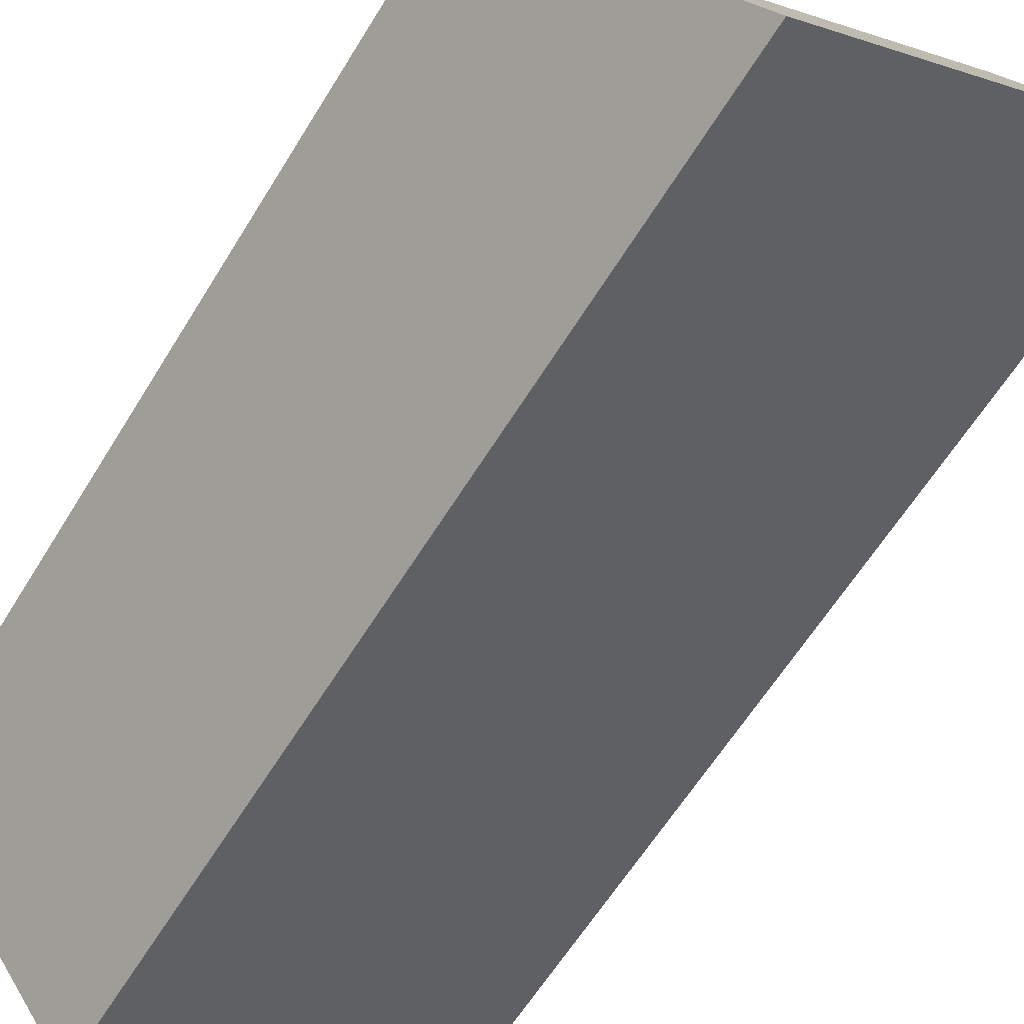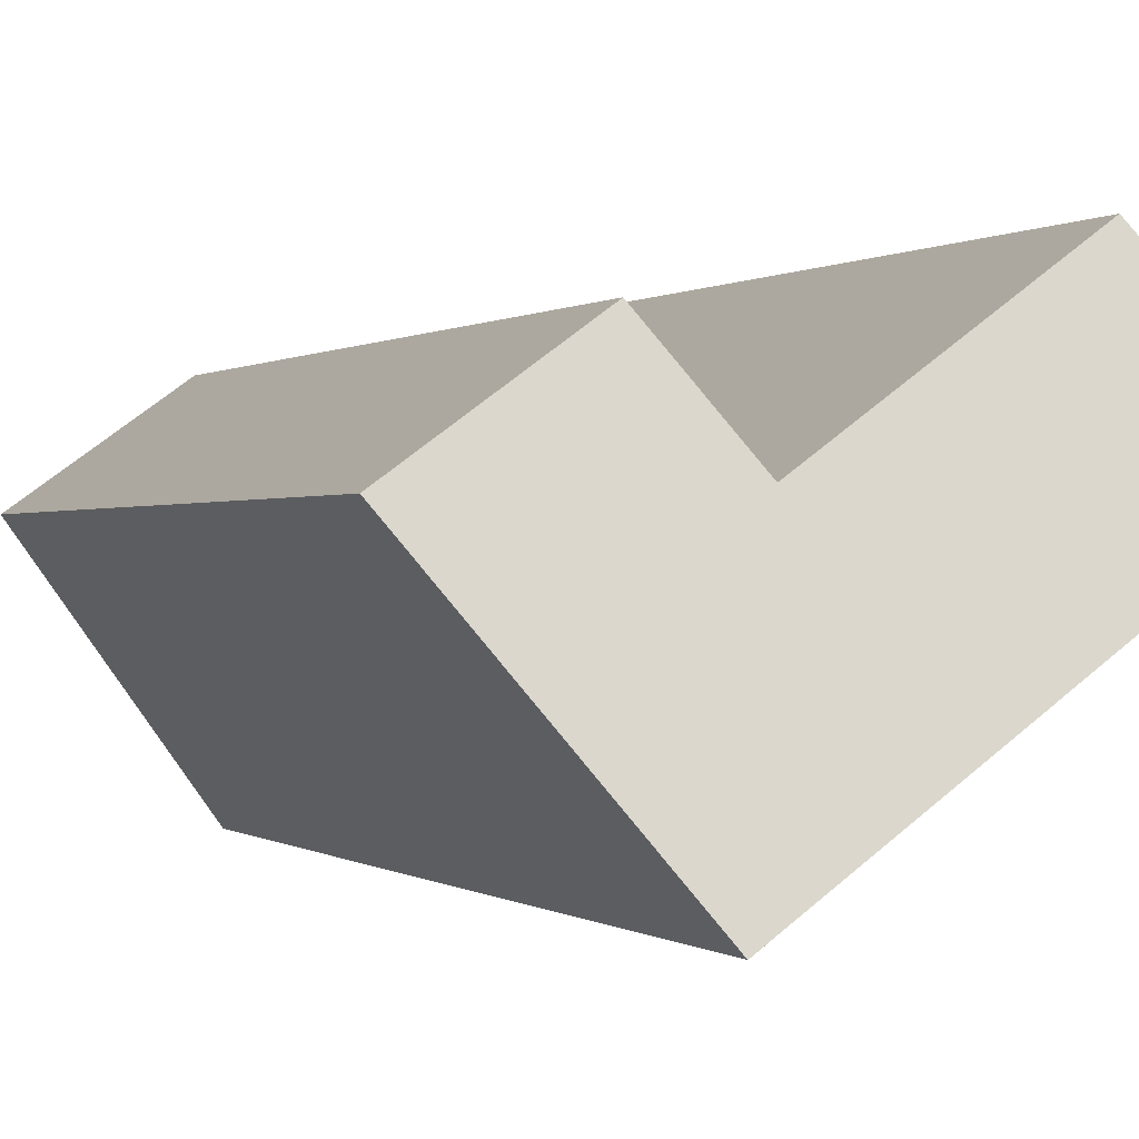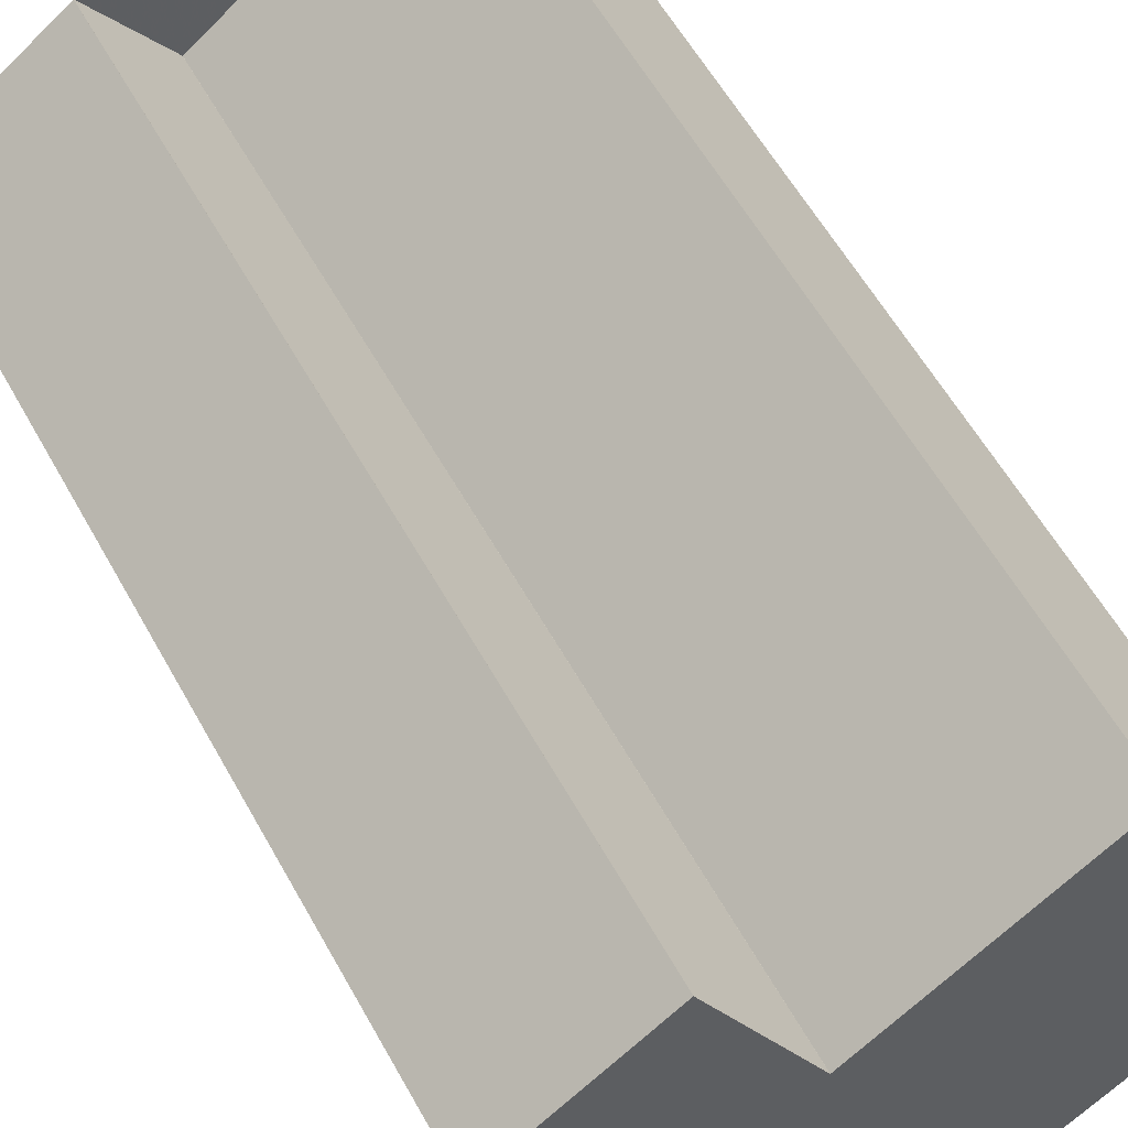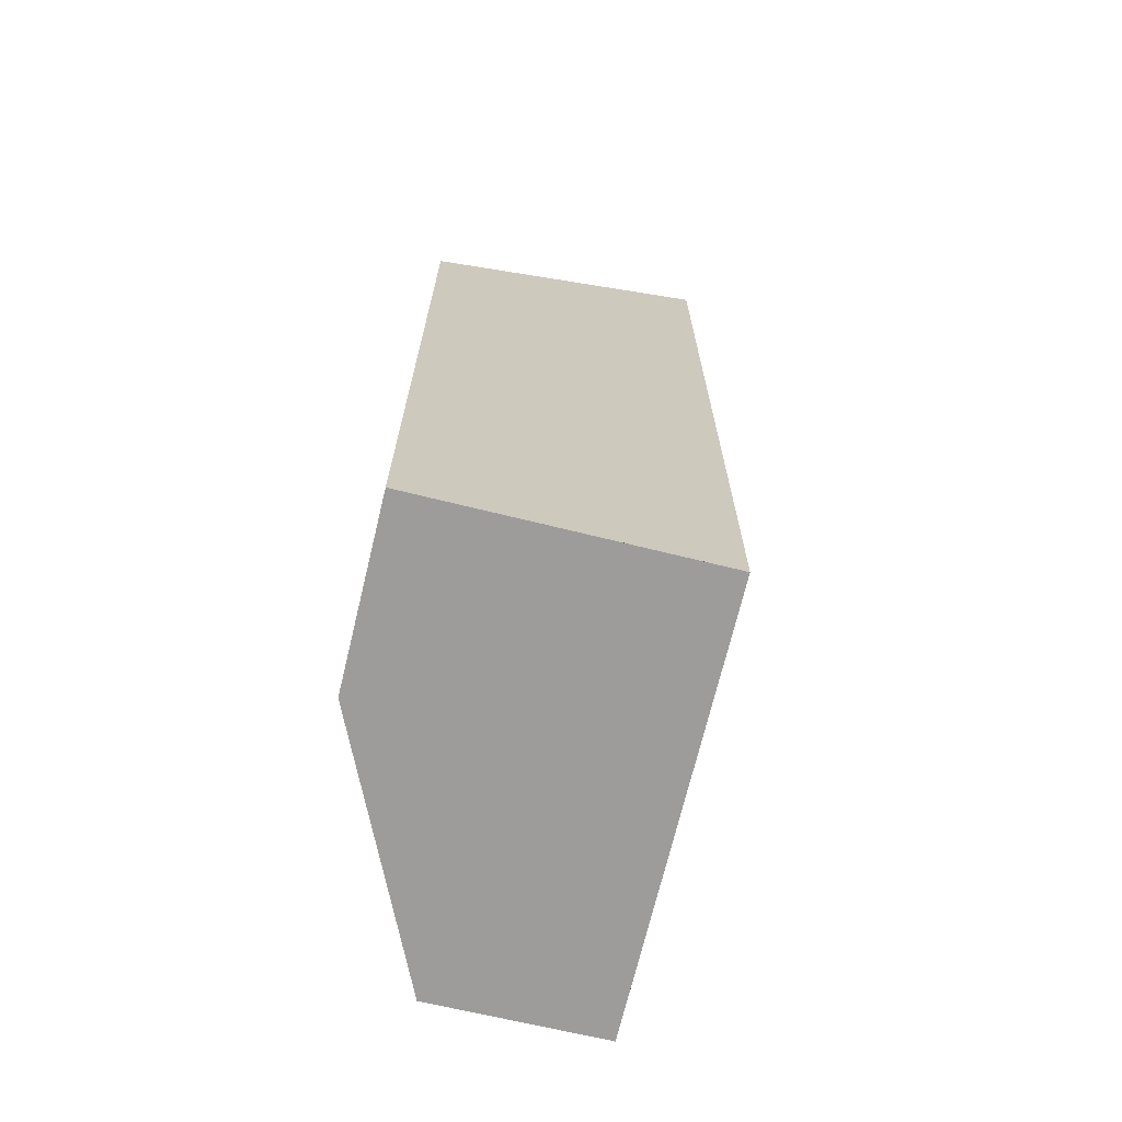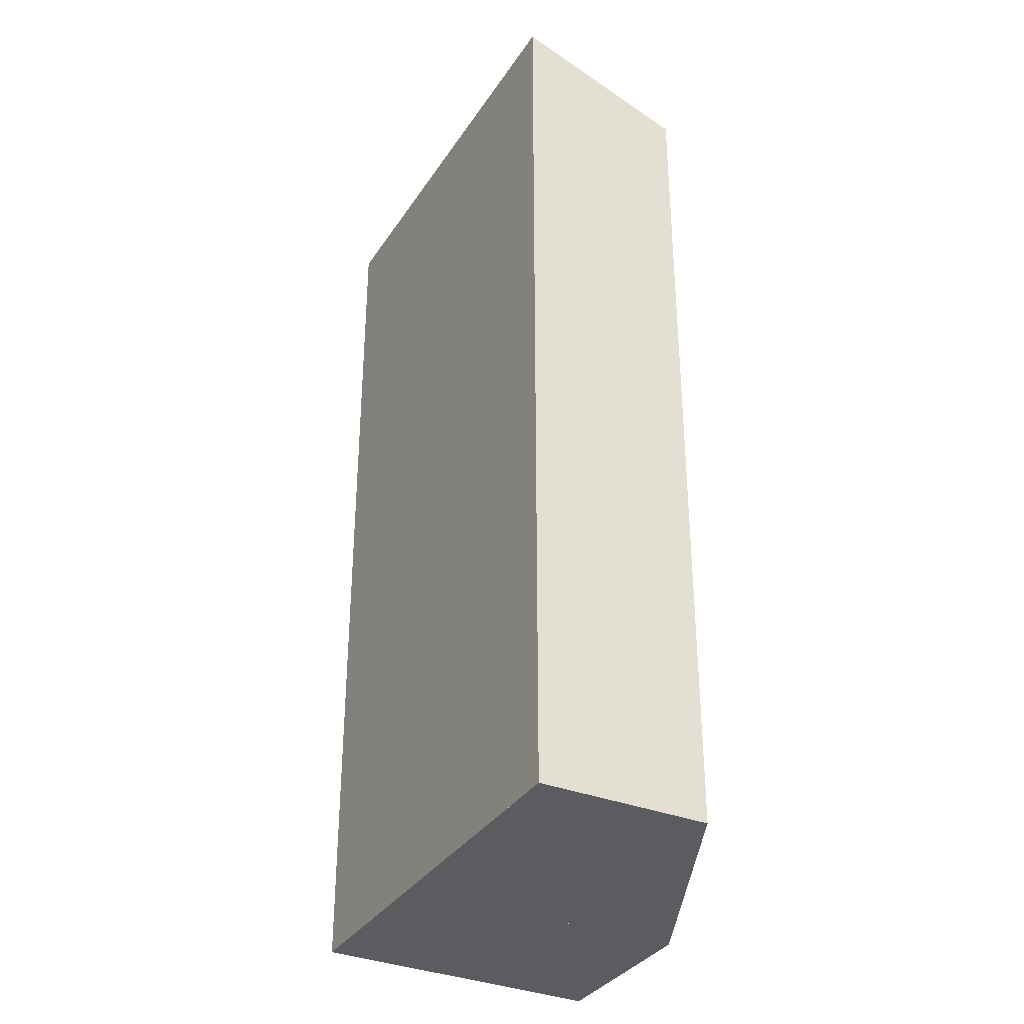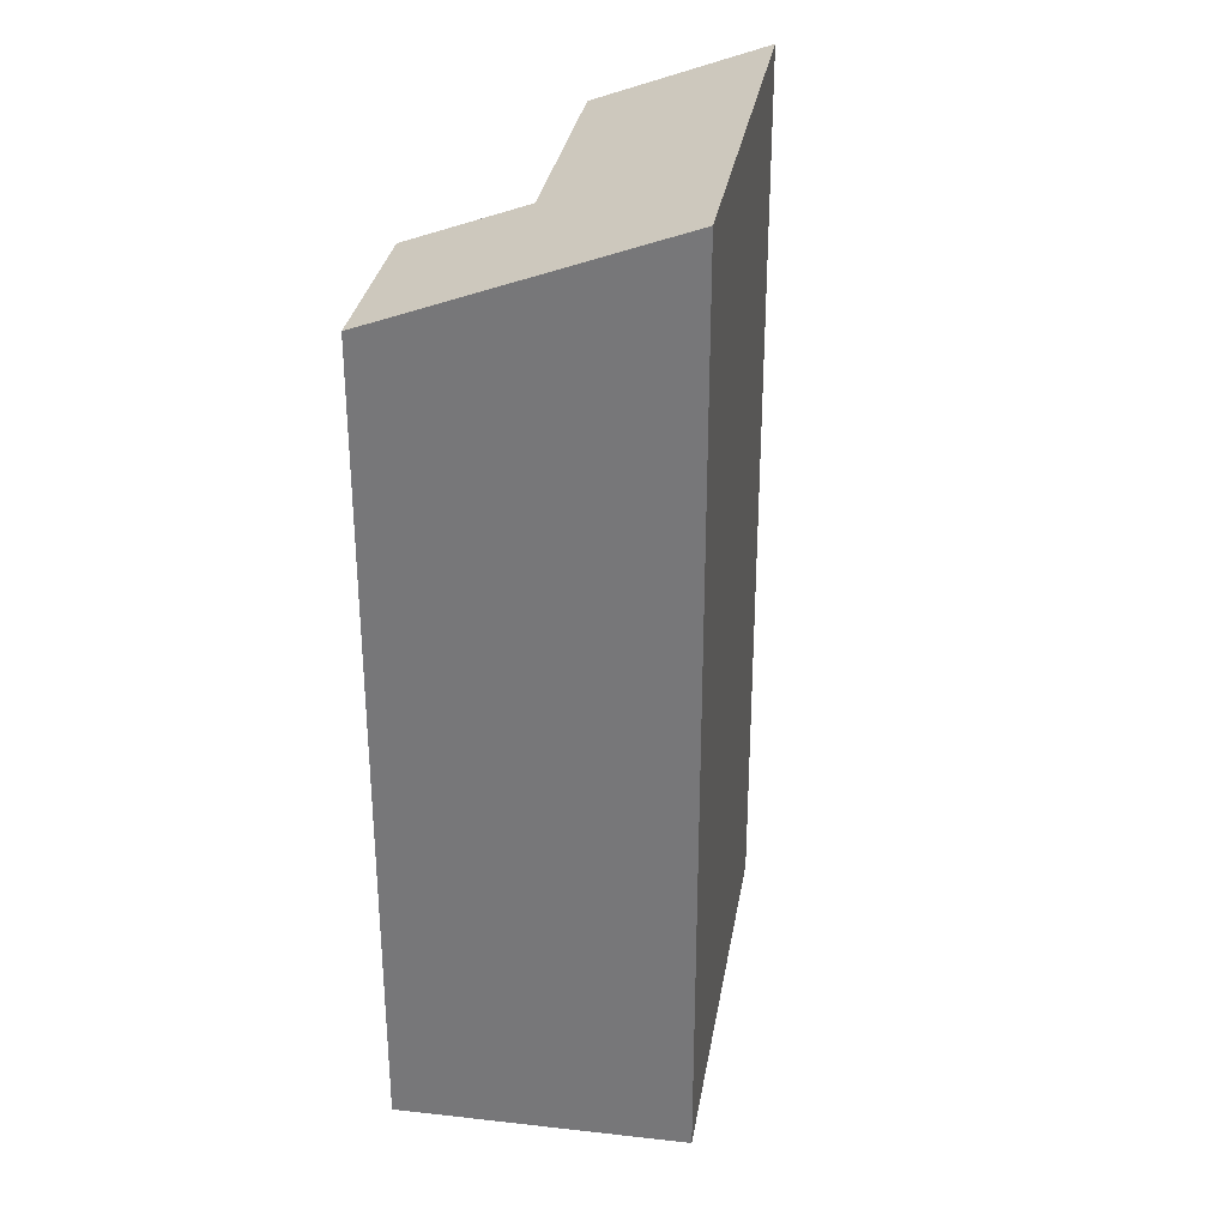
<metadata>
{"format":"obj","ext":"obj","renderer":"f3d","projection":"perspective","resolution":1024,"background":"white","views":[{"elev":-60.6,"azim":-31.2,"up":"+Y"},{"elev":0.1,"azim":-22.3,"up":"+Y"},{"elev":59.0,"azim":-29.0,"up":"+Y"},{"elev":-70.0,"azim":-68.1,"up":"+Z"},{"elev":-34.2,"azim":97.1,"up":"+Z"},{"elev":31.4,"azim":-45.2,"up":"+Z"}]}
</metadata>
<code>
v -1961 -1384 8.016
v -1960 -1383 8.01
v -1959 -1384 8.445
v -1957 -1382 8.435
v -1956 -1384 9.054
v -1960 -1386 9.063
v -1959 -1384 8.445
v -1961 -1385 8.452
v -1956 -1384 9.054
v -1957 -1382 8.435
v -1959 -1384 8.445
v -1958 -1385 9.059
v -1960 -1383 8.01
v -1960 -1383 8.011
v -1960 -1383 8.01
v -1960 -1383 8.01
v -1961 -1385 8.452
v -1961 -1384 8.015
v -1960 -1386 9.063
v -1961 -1384 8.015
v -1961 -1384 8.016
v -1961 -1384 0
v -1961 -1384 0
v -1960 -1383 8.01
v -1960 -1383 8.01
v -1960 -1383 0
v -1960 -1383 0
v -1957 -1382 8.435
v -1959 -1384 8.445
v -1959 -1384 0
v -1957 -1382 0
v -1956 -1384 9.054
v -1957 -1382 8.435
v -1957 -1382 -1.776e-15
v -1956 -1384 0
v -1956 -1384 9.054
v -1956 -1384 9.054
v -1956 -1384 0
v -1956 -1384 0
v -1961 -1385 8.452
v -1960 -1386 9.063
v -1960 -1386 0
v -1961 -1385 0
v -1959 -1384 8.445
v -1959 -1384 8.445
v -1959 -1384 0
v -1959 -1384 0
v -1961 -1384 8.016
v -1961 -1385 8.452
v -1961 -1385 0
v -1961 -1384 0
v -1958 -1385 9.059
v -1956 -1384 9.054
v -1956 -1384 0
v -1958 -1385 0
v -1957 -1382 8.435
v -1957 -1382 8.435
v -1957 -1382 0
v -1957 -1382 -1.776e-15
v -1960 -1386 9.063
v -1958 -1385 9.059
v -1958 -1385 0
v -1960 -1386 -1.776e-15
v -1960 -1383 8.01
v -1960 -1383 8.01
v -1960 -1383 0
v -1960 -1383 0
v -1960 -1383 8.01
v -1960 -1383 8.011
v -1960 -1383 0
v -1960 -1383 0
v -1959 -1384 8.445
v -1960 -1383 8.01
v -1960 -1383 0
v -1959 -1384 0
v -1960 -1383 8.011
v -1961 -1384 8.015
v -1961 -1384 0
v -1960 -1383 0
v -1960 -1386 9.063
v -1960 -1386 9.063
v -1960 -1386 -1.776e-15
v -1960 -1386 0
v -1961 -1384 0
v -1960 -1383 0
v -1959 -1384 0
v -1957 -1382 0
v -1956 -1384 0
v -1960 -1386 0
f 18 14 15 11 17
f 10 4 5 9
f 17 11 12 19
f 11 7 3 10 9 12
f 16 7 11 15
f 14 13 15
f 15 13 2 16
f 17 8 1 18
f 19 6 8 17
f 21 22 23 20
f 25 26 27 24
f 29 30 31 28
f 33 34 35 32
f 37 38 39 36
f 41 42 43 40
f 45 46 47 44
f 49 50 51 48
f 53 54 55 52
f 57 58 59 56
f 61 62 63 60
f 65 66 67 64
f 69 70 71 68
f 73 74 75 72
f 77 78 79 76
f 81 82 83 80
f 85 86 87 88 89 84

</code>
